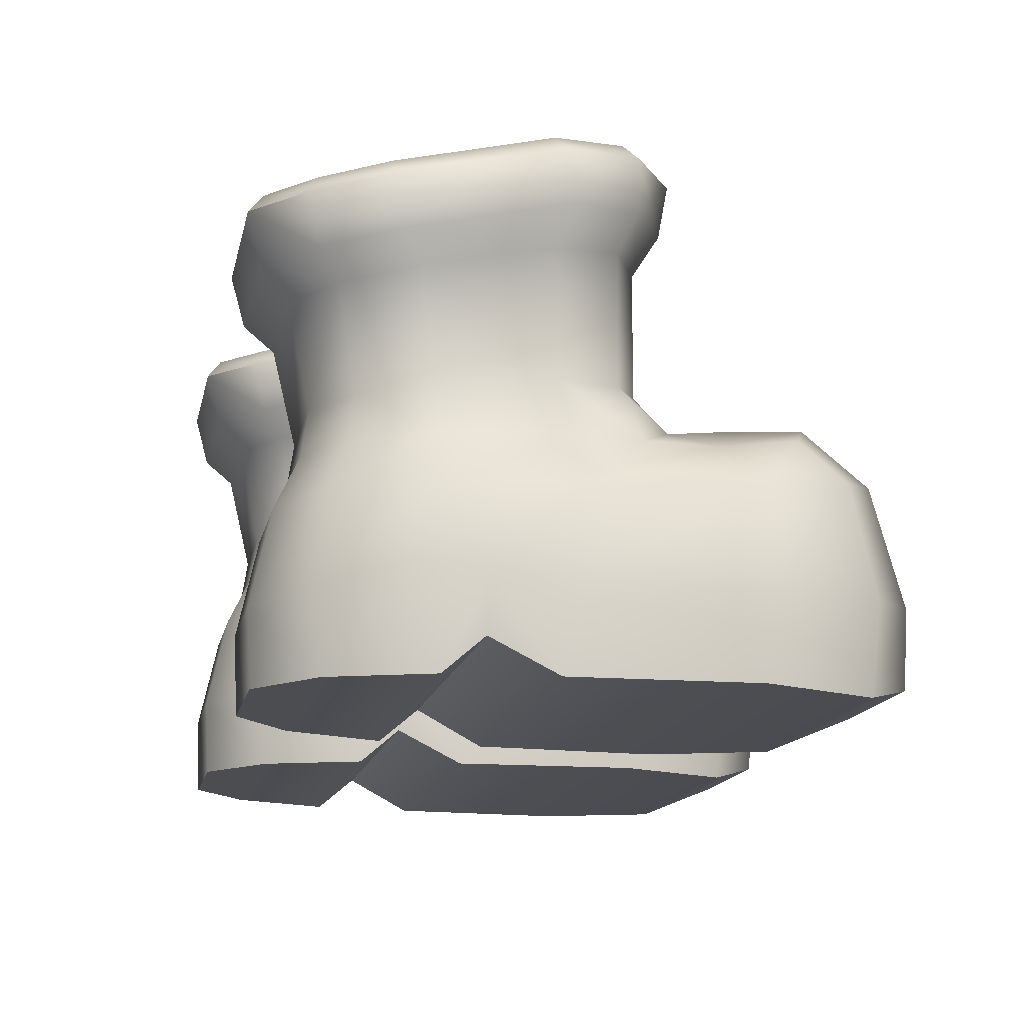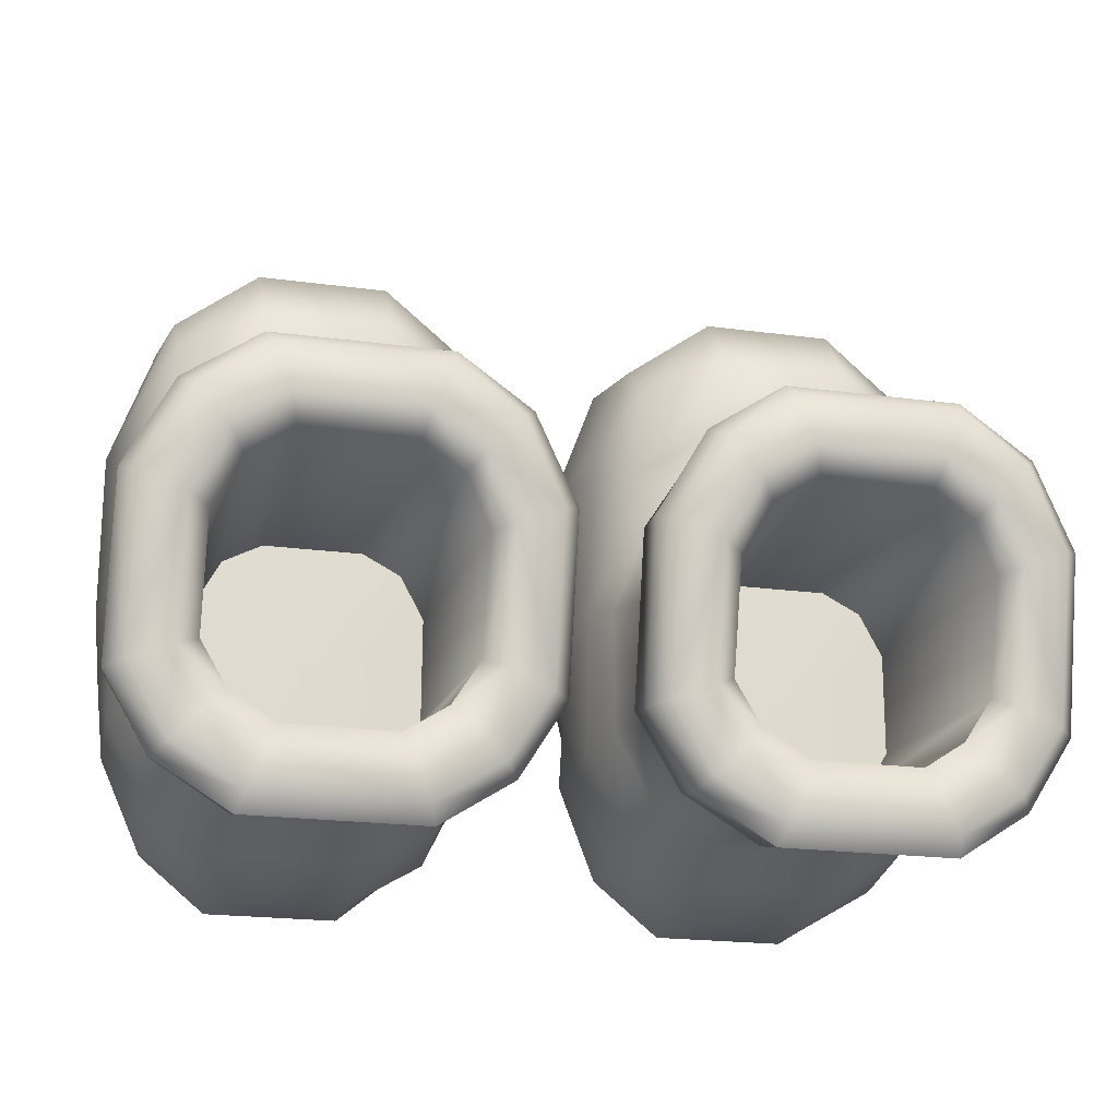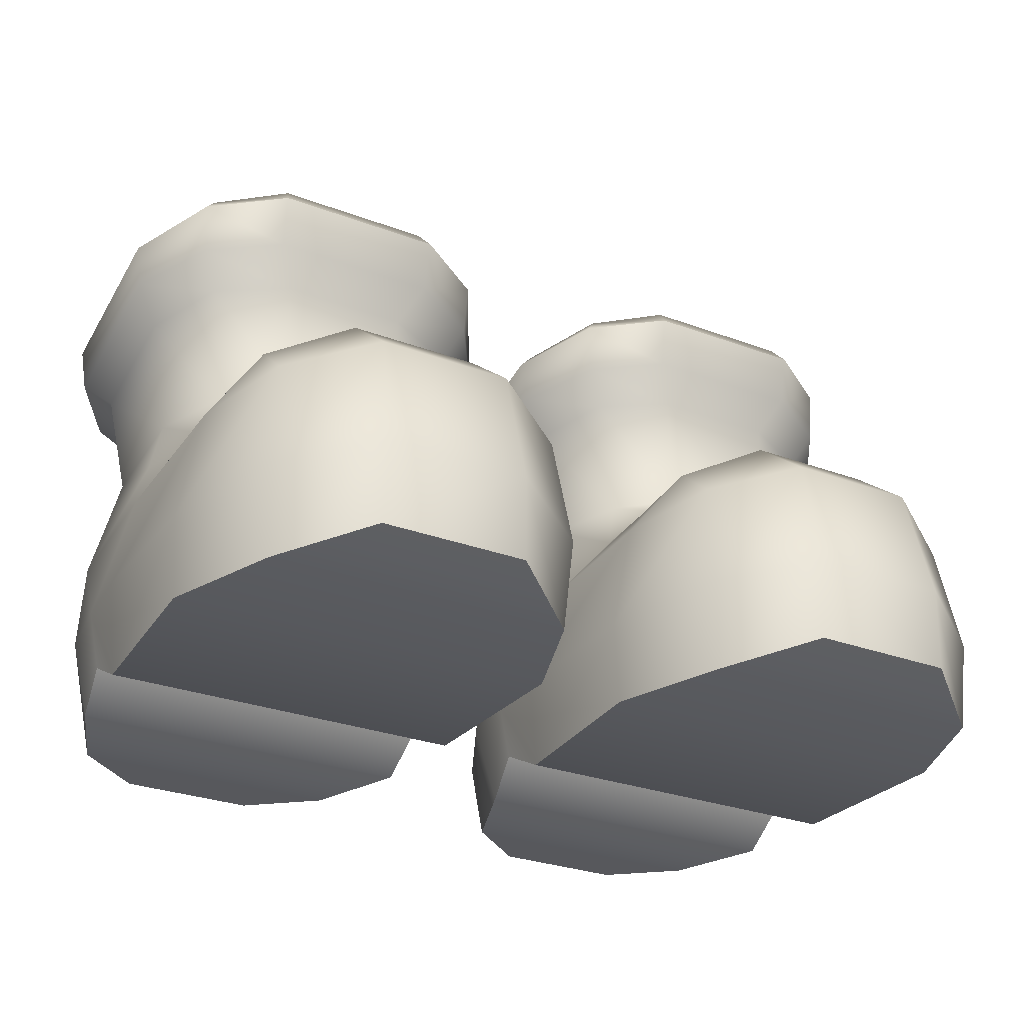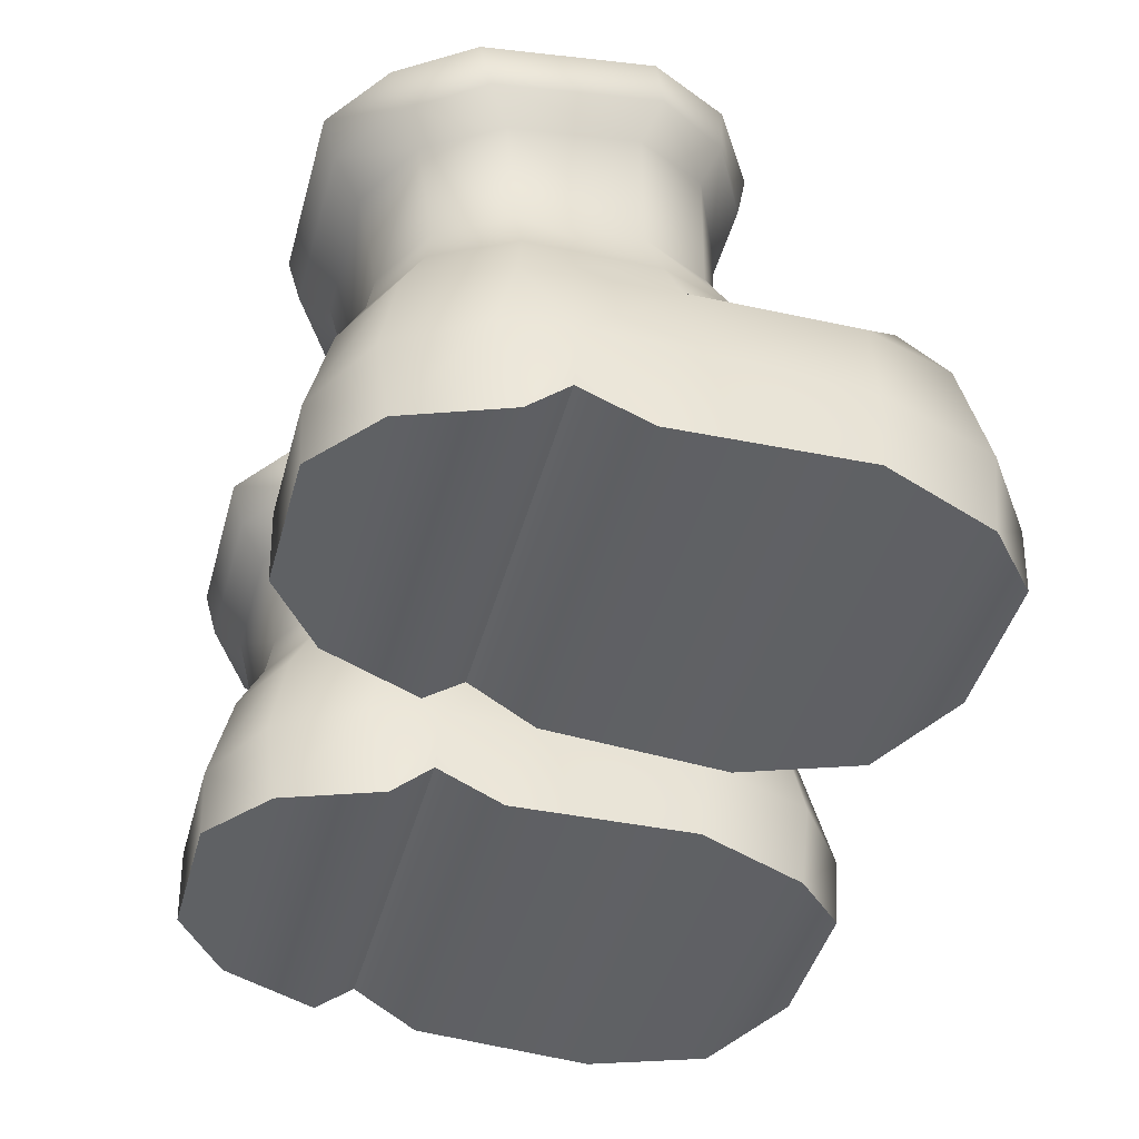
<metadata>
{"format":"obj","ext":"obj","renderer":"f3d","projection":"perspective","resolution":1024,"background":"white","views":[{"elev":-16.1,"azim":-102.3,"up":"+Y"},{"elev":-21.3,"azim":166.6,"up":"+Z"},{"elev":-28.8,"azim":-29.3,"up":"+Y"},{"elev":-46.2,"azim":-105.7,"up":"+Y"}]}
</metadata>
<code>
o boots
v -0.1827 0.114 0.4041
v -0.1039 0.08483 -0.239
v -0.04116 0.08827 0.2045
v -0.08843 0.0976 0.3356
v -0.1106 0 -0.224
v -0.04858 -0 0.2011
v -0.05907 0 -0
v -0.06982 0 -0.1159
v -0.1839 0 -0.2846
v -0.1786 0.02601 0.3958
v -0.09491 -0 0.3262
v -0.2035 0.251 0.05298
v -0.204 0.2479 -0.1964
v -0.1366 0.2459 -0.1255
v -0.1366 0.2484 -0.01505
v -0.1623 0.2464 -0.1684
v -0.1621 0.2506 0.03131
v -0.2565 0.2523 -0.08724
v -0.1515 0.5535 0.02412
v -0.1348 0.5767 0.04075
v -0.135 0.5154 -0.2083
v -0.1525 0.4978 -0.1879
v -0.1238 0.5379 -0.02601
v -0.1018 0.5577 -0.02152
v -0.1019 0.5209 -0.1549
v -0.1242 0.503 -0.1426
v -0.1894 0.5205 -0.2442
v -0.1983 0.503 -0.2187
v -0.1894 0.5872 0.07497
v -0.1976 0.5666 0.05024
v -0.1665 0.5073 0.1346
v -0.1716 0.5872 0.1264
v -0.1646 0.5653 0.1451
v -0.1661 0.4384 -0.2895
v -0.1714 0.5177 -0.2895
v -0.1642 0.4955 -0.305
v -0.1095 0.4031 -0.216
v -0.08941 0.4314 -0.239
v -0.1002 0.5105 -0.2427
v -0.08601 0.4875 -0.2535
v -0.08631 0.5581 0.09329
v -0.1003 0.5785 0.07847
v -0.05666 0.5163 -0.1722
v -0.03786 0.4937 -0.175
v -0.03786 0.5375 0.006148
v -0.05666 0.5591 -0.004854
v -0.08965 0.4995 0.09104
v -0.04146 0.4823 0.01462
v -0.04145 0.4385 -0.1614
v -0.06865 0.4122 -0.138
v -0.06445 0.03759 -0.07262
v -0.1056 0.257 0.09808
v -0.1139 0.2401 -0.2001
v -0.07188 0.246 0.01596
v -0.07358 0.2407 -0.1197
v -0.19 0.2424 -0.2409
v -0.1897 0.2941 0.1475
v -0.09811 0.2534 0.1753
v -0.106 0.1855 -0.2237
v -0.05697 0.1936 0.02951
v -0.05858 0.1795 -0.1267
v -0.1885 0.1874 -0.2666
v -0.188 0.3011 0.2171
v -0.09897 0.2225 0.3125
v -0.06187 0.2085 0.2107
v -0.1863 0.2469 0.3695
v -0.0422 0.09492 0.01857
v -0.05912 0.09466 -0.1458
v -0.1885 0.08395 -0.2889
v -0.1875 0.3065 0.2962
v -0.102 0.2665 0.2609
v -0.1872 0.4683 0.1105
v -0.187 0.4057 -0.2588
v -0.1097 0.46 0.07393
v -0.06861 0.4429 -0.001704
v -0.1941 0.295 -0.2333
v -0.1252 0.293 -0.1946
v -0.1251 0.3189 0.07681
v -0.0882 0.3094 0.004166
v -0.08855 0.2963 -0.1233
v -0.1944 0.3324 0.1119
v -0.05029 0.09972 -0.07003
v -0.3304 0.114 0.4041
v -0.4092 0.08483 -0.239
v -0.4719 0.08827 0.2045
v -0.4247 0.0976 0.3356
v -0.4025 0 -0.224
v -0.4645 -0 0.2011
v -0.454 0 -0
v -0.4433 0 -0.1159
v -0.3292 0 -0.2846
v -0.3345 0.02601 0.3958
v -0.4182 -0 0.3262
v -0.3096 0.251 0.05298
v -0.309 0.2479 -0.1964
v -0.3765 0.2459 -0.1255
v -0.3765 0.2484 -0.01505
v -0.3508 0.2464 -0.1684
v -0.351 0.2506 0.03131
v -0.3616 0.5535 0.02412
v -0.3783 0.5767 0.04075
v -0.3781 0.5154 -0.2083
v -0.3605 0.4978 -0.1879
v -0.3893 0.5379 -0.02601
v -0.4113 0.5577 -0.02152
v -0.4112 0.5209 -0.1549
v -0.3889 0.503 -0.1426
v -0.3236 0.5205 -0.2442
v -0.3148 0.503 -0.2187
v -0.3237 0.5872 0.07497
v -0.3155 0.5666 0.05024
v -0.3466 0.5073 0.1346
v -0.3415 0.5872 0.1264
v -0.3485 0.5653 0.1451
v -0.3469 0.4384 -0.2895
v -0.3416 0.5177 -0.2895
v -0.3489 0.4955 -0.305
v -0.4036 0.4031 -0.216
v -0.4237 0.4314 -0.239
v -0.4129 0.5105 -0.2427
v -0.4271 0.4875 -0.2535
v -0.4268 0.5581 0.09329
v -0.4128 0.5785 0.07847
v -0.4564 0.5163 -0.1722
v -0.4752 0.4937 -0.175
v -0.4752 0.5375 0.006148
v -0.4564 0.5591 -0.004854
v -0.4234 0.4995 0.09104
v -0.4716 0.4823 0.01462
v -0.4716 0.4385 -0.1614
v -0.4444 0.4122 -0.138
v -0.4486 0.03759 -0.07262
v -0.4075 0.257 0.09808
v -0.3992 0.2401 -0.2001
v -0.4412 0.246 0.01596
v -0.4395 0.2407 -0.1197
v -0.3231 0.2424 -0.2409
v -0.3234 0.2941 0.1475
v -0.415 0.2534 0.1753
v -0.4071 0.1855 -0.2237
v -0.4561 0.1936 0.02951
v -0.4545 0.1795 -0.1267
v -0.3246 0.1874 -0.2666
v -0.3251 0.3011 0.2171
v -0.4141 0.2225 0.3125
v -0.4512 0.2085 0.2107
v -0.3268 0.2469 0.3695
v -0.4709 0.09492 0.01857
v -0.454 0.09466 -0.1458
v -0.3246 0.08395 -0.2889
v -0.3256 0.3065 0.2962
v -0.4111 0.2665 0.2609
v -0.3259 0.4683 0.1105
v -0.3261 0.4057 -0.2588
v -0.4034 0.46 0.07393
v -0.4445 0.4429 -0.001704
v -0.3189 0.295 -0.2333
v -0.3879 0.293 -0.1946
v -0.388 0.3189 0.07681
v -0.4249 0.3094 0.004166
v -0.4245 0.2963 -0.1233
v -0.3187 0.3324 0.1119
v -0.4628 0.09972 -0.07003
v 0.1827 0.114 0.4041
v 0.1039 0.08483 -0.239
v 0.04116 0.08827 0.2045
v 0.08843 0.0976 0.3356
v 0.1106 0 -0.224
v 0.04858 -0 0.2011
v 0.05907 -0 0
v 0.06982 0 -0.1159
v 0.1839 0 -0.2846
v 0.1786 0.02601 0.3958
v 0.09491 -0 0.3262
v 0.2035 0.251 0.05298
v 0.204 0.2479 -0.1964
v 0.1366 0.2459 -0.1255
v 0.1366 0.2484 -0.01505
v 0.1623 0.2464 -0.1684
v 0.1621 0.2506 0.03131
v 0.2565 0.2523 -0.08724
v 0.1515 0.5535 0.02412
v 0.1348 0.5767 0.04075
v 0.135 0.5154 -0.2083
v 0.1525 0.4978 -0.1879
v 0.1238 0.5379 -0.02601
v 0.1018 0.5577 -0.02152
v 0.1019 0.5209 -0.1549
v 0.1242 0.503 -0.1426
v 0.1894 0.5205 -0.2442
v 0.1983 0.503 -0.2187
v 0.1894 0.5872 0.07497
v 0.1976 0.5666 0.05024
v 0.1665 0.5073 0.1346
v 0.1716 0.5872 0.1264
v 0.1646 0.5653 0.1451
v 0.1661 0.4384 -0.2895
v 0.1714 0.5177 -0.2895
v 0.1642 0.4955 -0.305
v 0.1095 0.4031 -0.216
v 0.08941 0.4314 -0.239
v 0.1002 0.5105 -0.2427
v 0.08601 0.4875 -0.2535
v 0.08631 0.5581 0.09329
v 0.1003 0.5785 0.07847
v 0.05666 0.5163 -0.1722
v 0.03786 0.4937 -0.175
v 0.03786 0.5375 0.006148
v 0.05666 0.5591 -0.004854
v 0.08965 0.4995 0.09104
v 0.04146 0.4823 0.01462
v 0.04145 0.4385 -0.1614
v 0.06865 0.4122 -0.138
v 0.06445 0.03759 -0.07262
v 0.1056 0.257 0.09808
v 0.1139 0.2401 -0.2001
v 0.07188 0.246 0.01596
v 0.07358 0.2407 -0.1197
v 0.19 0.2424 -0.2409
v 0.1897 0.2941 0.1475
v 0.09811 0.2534 0.1753
v 0.106 0.1855 -0.2237
v 0.05697 0.1936 0.02951
v 0.05858 0.1795 -0.1267
v 0.1885 0.1874 -0.2666
v 0.188 0.3011 0.2171
v 0.09897 0.2225 0.3125
v 0.06187 0.2085 0.2107
v 0.1863 0.2469 0.3695
v 0.0422 0.09492 0.01857
v 0.05912 0.09466 -0.1458
v 0.1885 0.08395 -0.2889
v 0.1875 0.3065 0.2962
v 0.102 0.2665 0.2609
v 0.1872 0.4683 0.1105
v 0.187 0.4057 -0.2588
v 0.1097 0.46 0.07393
v 0.06861 0.4429 -0.001704
v 0.1941 0.295 -0.2333
v 0.1252 0.293 -0.1946
v 0.1251 0.3189 0.07681
v 0.0882 0.3094 0.004166
v 0.08855 0.2963 -0.1233
v 0.1944 0.3324 0.1119
v 0.05029 0.09972 -0.07003
v 0.3304 0.114 0.4041
v 0.4092 0.08483 -0.239
v 0.4719 0.08827 0.2045
v 0.4247 0.0976 0.3356
v 0.4025 0 -0.224
v 0.4645 -0 0.2011
v 0.454 -0 0
v 0.4433 0 -0.1159
v 0.3292 0 -0.2846
v 0.3345 0.02601 0.3958
v 0.4182 -0 0.3262
v 0.3096 0.251 0.05298
v 0.309 0.2479 -0.1964
v 0.3765 0.2459 -0.1255
v 0.3765 0.2484 -0.01505
v 0.3508 0.2464 -0.1684
v 0.351 0.2506 0.03131
v 0.3616 0.5535 0.02412
v 0.3783 0.5767 0.04075
v 0.3781 0.5154 -0.2083
v 0.3605 0.4978 -0.1879
v 0.3893 0.5379 -0.02601
v 0.4113 0.5577 -0.02152
v 0.4112 0.5209 -0.1549
v 0.3889 0.503 -0.1426
v 0.3236 0.5205 -0.2442
v 0.3148 0.503 -0.2187
v 0.3237 0.5872 0.07497
v 0.3155 0.5666 0.05024
v 0.3466 0.5073 0.1346
v 0.3415 0.5872 0.1264
v 0.3485 0.5653 0.1451
v 0.3469 0.4384 -0.2895
v 0.3416 0.5177 -0.2895
v 0.3489 0.4955 -0.305
v 0.4036 0.4031 -0.216
v 0.4237 0.4314 -0.239
v 0.4129 0.5105 -0.2427
v 0.4271 0.4875 -0.2535
v 0.4268 0.5581 0.09329
v 0.4128 0.5785 0.07847
v 0.4564 0.5163 -0.1722
v 0.4752 0.4937 -0.175
v 0.4752 0.5375 0.006148
v 0.4564 0.5591 -0.004854
v 0.4234 0.4995 0.09104
v 0.4716 0.4823 0.01462
v 0.4716 0.4385 -0.1614
v 0.4444 0.4122 -0.138
v 0.4486 0.03759 -0.07262
v 0.4075 0.257 0.09808
v 0.3992 0.2401 -0.2001
v 0.4412 0.246 0.01596
v 0.4395 0.2407 -0.1197
v 0.3231 0.2424 -0.2409
v 0.3234 0.2941 0.1475
v 0.415 0.2534 0.1753
v 0.4071 0.1855 -0.2237
v 0.4561 0.1936 0.02951
v 0.4545 0.1795 -0.1267
v 0.3246 0.1874 -0.2666
v 0.3251 0.3011 0.2171
v 0.4141 0.2225 0.3125
v 0.4512 0.2085 0.2107
v 0.3268 0.2469 0.3695
v 0.4709 0.09492 0.01857
v 0.454 0.09466 -0.1458
v 0.3246 0.08395 -0.2889
v 0.3256 0.3065 0.2962
v 0.4111 0.2665 0.2609
v 0.3259 0.4683 0.1105
v 0.3261 0.4057 -0.2588
v 0.4034 0.46 0.07393
v 0.4445 0.4429 -0.001704
v 0.3189 0.295 -0.2333
v 0.3879 0.293 -0.1946
v 0.388 0.3189 0.07681
v 0.4249 0.3094 0.004166
v 0.4245 0.2963 -0.1233
v 0.3187 0.3324 0.1119
v 0.4628 0.09972 -0.07003
f 6 3 4 11
f 7 67 3 6
f 69 2 5 9
f 68 8 5 2
f 82 51 8
f 1 10 11 4
f 93 88 6 11
f 24 46 43 25
f 29 110 113 32
f 26 22 16 14
f 21 39 35 27
f 25 43 39 21
f 29 32 42 20
f 150 143 62 69
f 22 28 13 16
f 23 26 14 15
f 115 117 36 34
f 20 42 46 24
f 111 110 29 30
f 30 19 17 12
f 47 48 45 41
f 31 47 41 33
f 12 94 111 30
f 12 17 18
f 17 15 18
f 15 14 18
f 14 16 18
f 16 13 18
f 32 113 114 33
f 48 49 44 45
f 49 38 40 44
f 38 34 36 40
f 24 25 26 23
f 20 24 23 19
f 22 26 25 21
f 21 27 28 22
f 117 116 35 36
f 19 30 29 20
f 112 153 72 31
f 162 81 72 153
f 42 32 33 41
f 40 36 35 39
f 39 43 44 40
f 41 45 46 42
f 45 44 43 46
f 38 49 50 37
f 34 38 37 73
f 49 48 75 50
f 48 47 74 75
f 47 31 72 74
f 19 23 15 17
f 7 51 82
f 67 7 82
f 68 82 8
f 55 61 59 53
f 60 67 82
f 66 1 4 64
f 61 68 2 59
f 71 64 65
f 135 141 133
f 53 59 62 56
f 70 71 58 63
f 54 60 61 55
f 59 2 69 62
f 64 4 3 65
f 66 64 71 70
f 57 63 58 52
f 58 65 60
f 71 65 58
f 54 52 60
f 151 147 66 70
f 75 74 78 79
f 77 53 56 76
f 74 72 81 78
f 37 77 76 73
f 143 137 56 62
f 79 80 50 75
f 37 50 80 77
f 65 3 67 60
f 54 55 80 79
f 55 53 77 80
f 52 54 79 78
f 57 52 78 81
f 138 144 63 57
f 61 60 82
f 68 61 82
f 10 92 93 11
f 88 89 7 6
f 132 90 8 51
f 90 87 5 8
f 91 150 69 9
f 87 91 9 5
f 137 157 76 56
f 76 157 154 73
f 73 154 115 34
f 81 162 138 57
f 66 147 83 1
f 151 70 63 144
f 1 83 92 10
f 89 132 51 7
f 109 95 13 28
f 27 108 109 28
f 35 116 108 27
f 33 114 112 31
f 18 94 12
f 88 93 86 85
f 89 88 85 148
f 150 91 87 84
f 149 84 87 90
f 163 90 132
f 83 86 93 92
f 105 106 124 127
f 107 96 98 103
f 102 108 116 120
f 106 102 120 124
f 110 101 123 113
f 103 98 95 109
f 104 97 96 107
f 101 105 127 123
f 111 94 99 100
f 128 122 126 129
f 112 114 122 128
f 94 18 99
f 99 18 97
f 97 18 96
f 96 18 98
f 98 18 95
f 129 126 125 130
f 130 125 121 119
f 119 121 117 115
f 105 104 107 106
f 101 100 104 105
f 103 102 106 107
f 102 103 109 108
f 100 101 110 111
f 123 122 114 113
f 121 120 116 117
f 120 121 125 124
f 122 123 127 126
f 126 127 124 125
f 119 118 131 130
f 115 154 118 119
f 130 131 156 129
f 129 156 155 128
f 128 155 153 112
f 100 99 97 104
f 89 163 132
f 148 163 89
f 149 90 163
f 136 134 140 142
f 141 163 148
f 147 145 86 83
f 142 140 84 149
f 152 146 145
f 52 58 60
f 134 137 143 140
f 151 144 139 152
f 135 136 142 141
f 140 143 150 84
f 145 146 85 86
f 147 151 152 145
f 138 133 139 144
f 139 141 146
f 152 139 146
f 156 160 159 155
f 158 157 137 134
f 155 159 162 153
f 118 154 157 158
f 160 156 131 161
f 118 158 161 131
f 146 141 148 85
f 135 160 161 136
f 136 161 158 134
f 133 159 160 135
f 138 162 159 133
f 142 163 141
f 149 163 142
f 95 18 13
f 141 139 133
f 169 174 167 166
f 170 169 166 230
f 232 172 168 165
f 231 165 168 171
f 245 171 214
f 164 167 174 173
f 256 174 169 251
f 187 188 206 209
f 192 195 276 273
f 189 177 179 185
f 184 190 198 202
f 188 184 202 206
f 192 183 205 195
f 313 232 225 306
f 185 179 176 191
f 186 178 177 189
f 278 197 199 280
f 183 187 209 205
f 274 193 192 273
f 193 175 180 182
f 210 204 208 211
f 194 196 204 210
f 175 193 274 257
f 175 181 180
f 180 181 178
f 178 181 177
f 177 181 179
f 179 181 176
f 195 196 277 276
f 211 208 207 212
f 212 207 203 201
f 201 203 199 197
f 187 186 189 188
f 183 182 186 187
f 185 184 188 189
f 184 185 191 190
f 280 199 198 279
f 182 183 192 193
f 275 194 235 316
f 325 316 235 244
f 205 204 196 195
f 203 202 198 199
f 202 203 207 206
f 204 205 209 208
f 208 209 206 207
f 201 200 213 212
f 197 236 200 201
f 212 213 238 211
f 211 238 237 210
f 210 237 235 194
f 182 180 178 186
f 170 245 214
f 230 245 170
f 231 171 245
f 218 216 222 224
f 223 245 230
f 229 227 167 164
f 224 222 165 231
f 234 228 227
f 298 296 304
f 216 219 225 222
f 233 226 221 234
f 217 218 224 223
f 222 225 232 165
f 227 228 166 167
f 229 233 234 227
f 220 215 221 226
f 221 223 228
f 234 221 228
f 217 223 215
f 314 233 229 310
f 238 242 241 237
f 240 239 219 216
f 237 241 244 235
f 200 236 239 240
f 306 225 219 300
f 242 238 213 243
f 200 240 243 213
f 228 223 230 166
f 217 242 243 218
f 218 243 240 216
f 215 241 242 217
f 220 244 241 215
f 301 220 226 307
f 224 245 223
f 231 245 224
f 173 174 256 255
f 251 169 170 252
f 295 214 171 253
f 253 171 168 250
f 254 172 232 313
f 250 168 172 254
f 300 219 239 320
f 239 236 317 320
f 236 197 278 317
f 244 220 301 325
f 229 164 246 310
f 314 307 226 233
f 164 173 255 246
f 252 170 214 295
f 272 191 176 258
f 190 191 272 271
f 198 190 271 279
f 196 194 275 277
f 181 175 257
f 251 248 249 256
f 252 311 248 251
f 313 247 250 254
f 312 253 250 247
f 326 295 253
f 246 255 256 249
f 268 290 287 269
f 270 266 261 259
f 265 283 279 271
f 269 287 283 265
f 273 276 286 264
f 266 272 258 261
f 267 270 259 260
f 264 286 290 268
f 274 263 262 257
f 291 292 289 285
f 275 291 285 277
f 257 262 181
f 262 260 181
f 260 259 181
f 259 261 181
f 261 258 181
f 292 293 288 289
f 293 282 284 288
f 282 278 280 284
f 268 269 270 267
f 264 268 267 263
f 266 270 269 265
f 265 271 272 266
f 263 274 273 264
f 286 276 277 285
f 284 280 279 283
f 283 287 288 284
f 285 289 290 286
f 289 288 287 290
f 282 293 294 281
f 278 282 281 317
f 293 292 319 294
f 292 291 318 319
f 291 275 316 318
f 263 267 260 262
f 252 295 326
f 311 252 326
f 312 326 253
f 299 305 303 297
f 304 311 326
f 310 246 249 308
f 305 312 247 303
f 315 308 309
f 215 223 221
f 297 303 306 300
f 314 315 302 307
f 298 304 305 299
f 303 247 313 306
f 308 249 248 309
f 310 308 315 314
f 301 307 302 296
f 302 309 304
f 315 309 302
f 319 318 322 323
f 321 297 300 320
f 318 316 325 322
f 281 321 320 317
f 323 324 294 319
f 281 294 324 321
f 309 248 311 304
f 298 299 324 323
f 299 297 321 324
f 296 298 323 322
f 301 296 322 325
f 305 304 326
f 312 305 326
f 258 176 181
f 304 296 302

</code>
